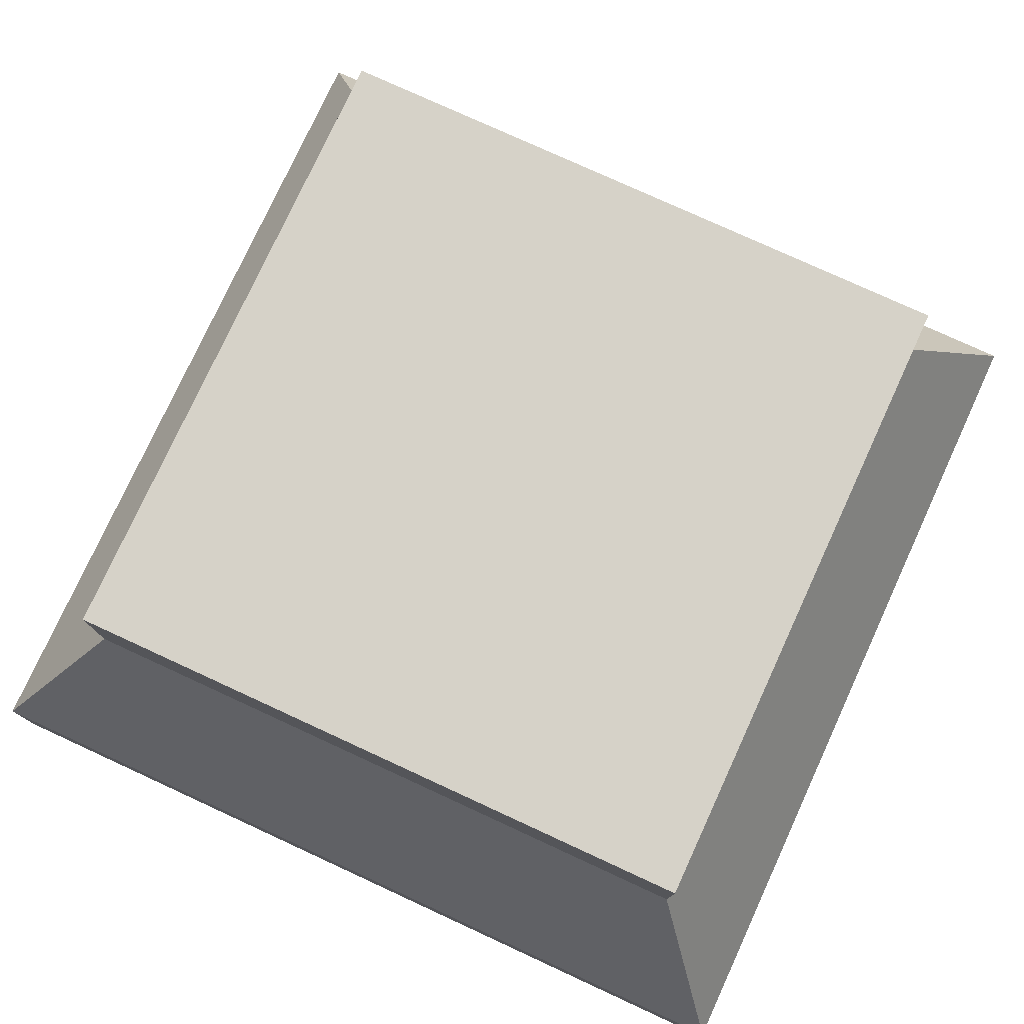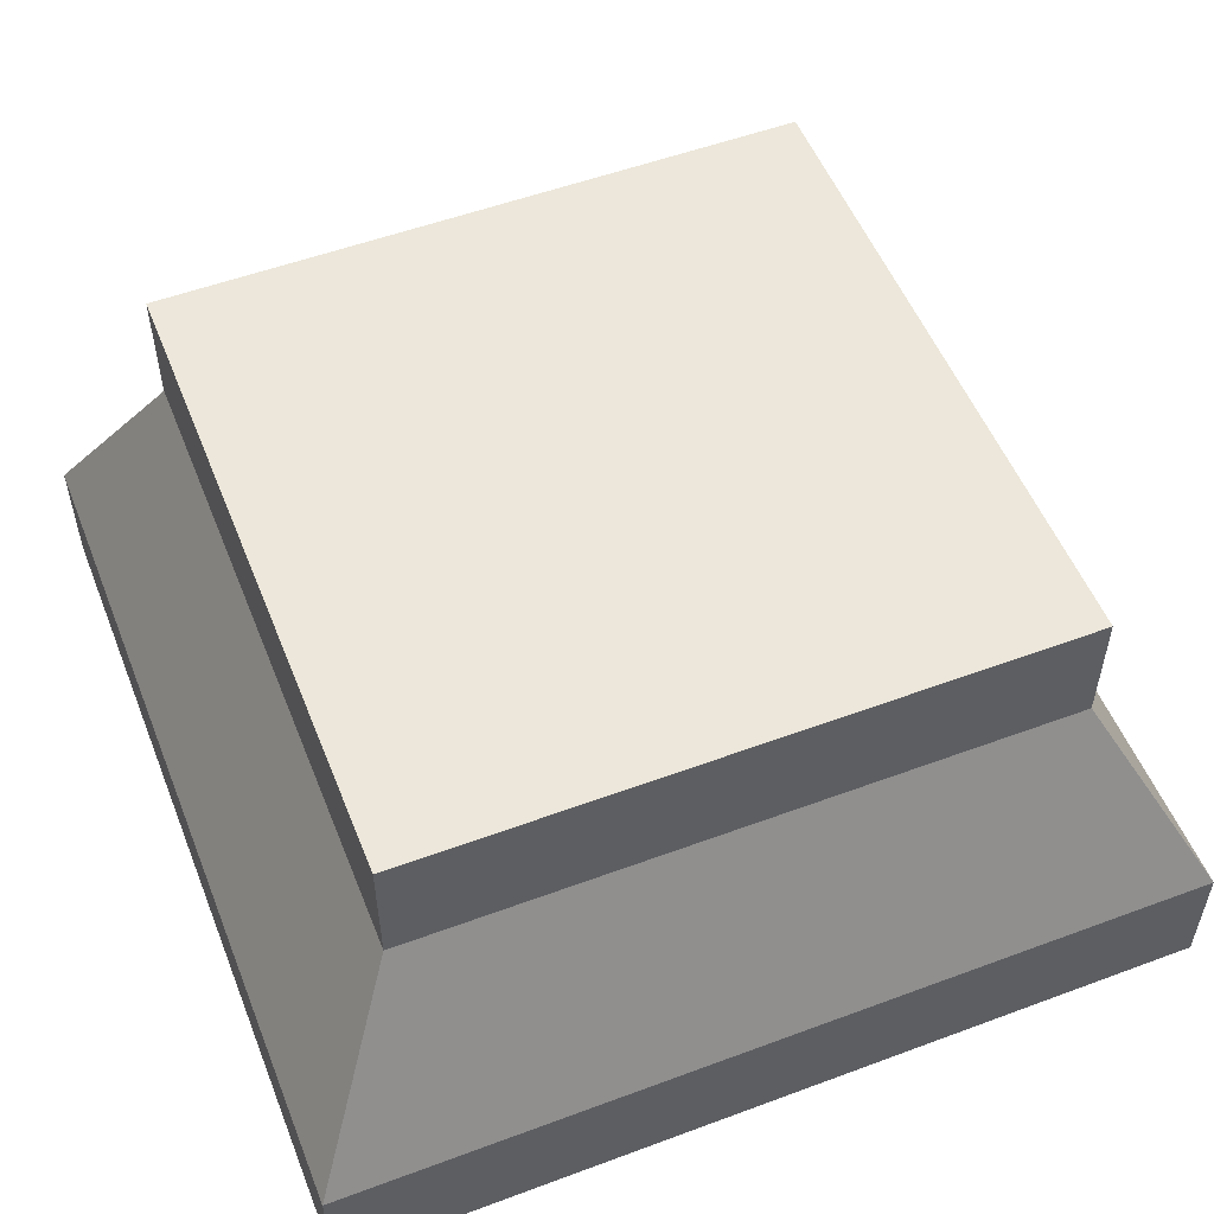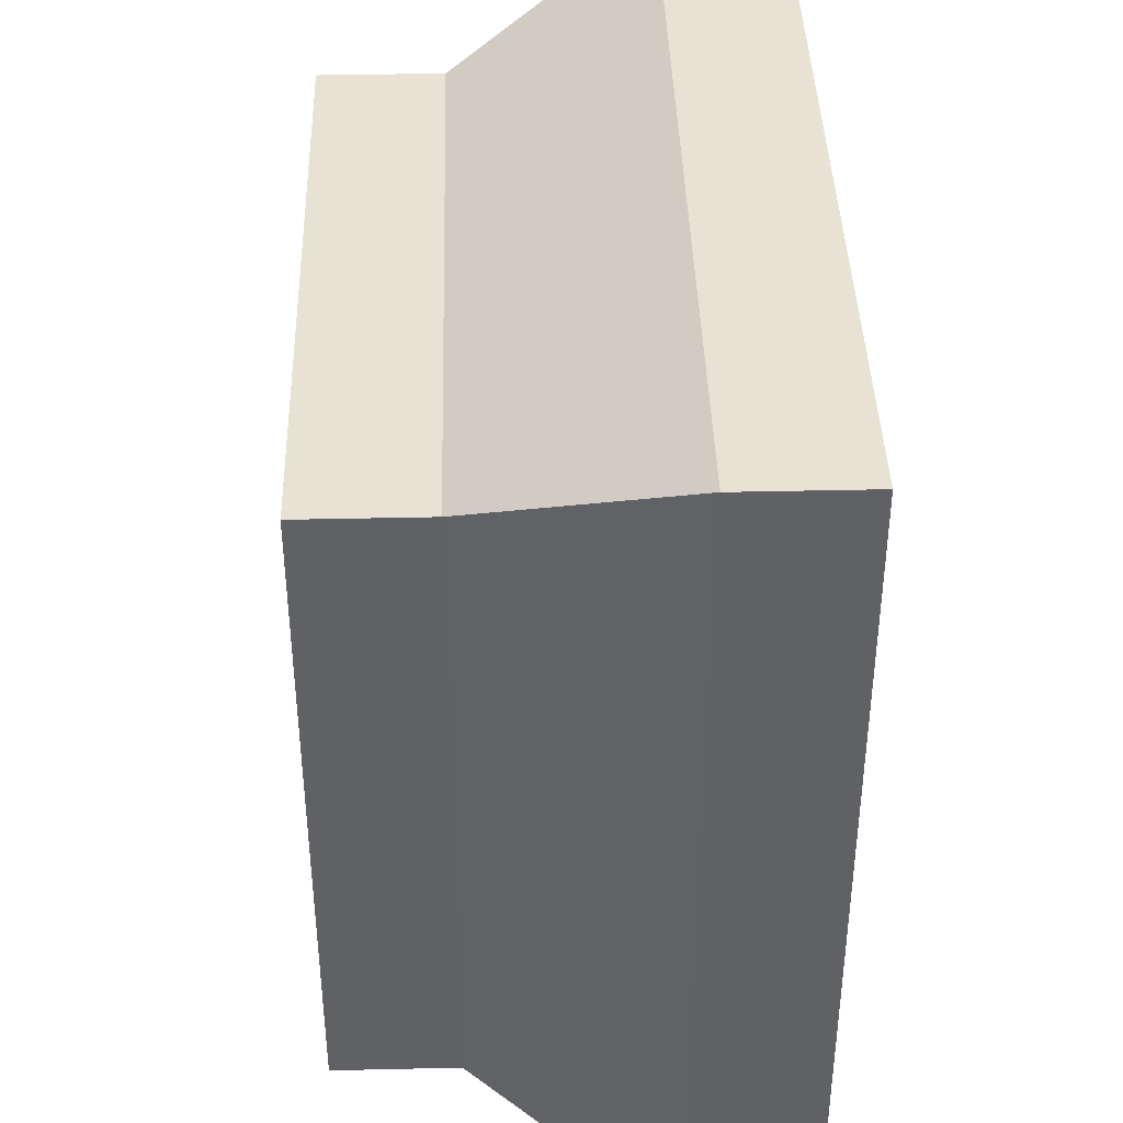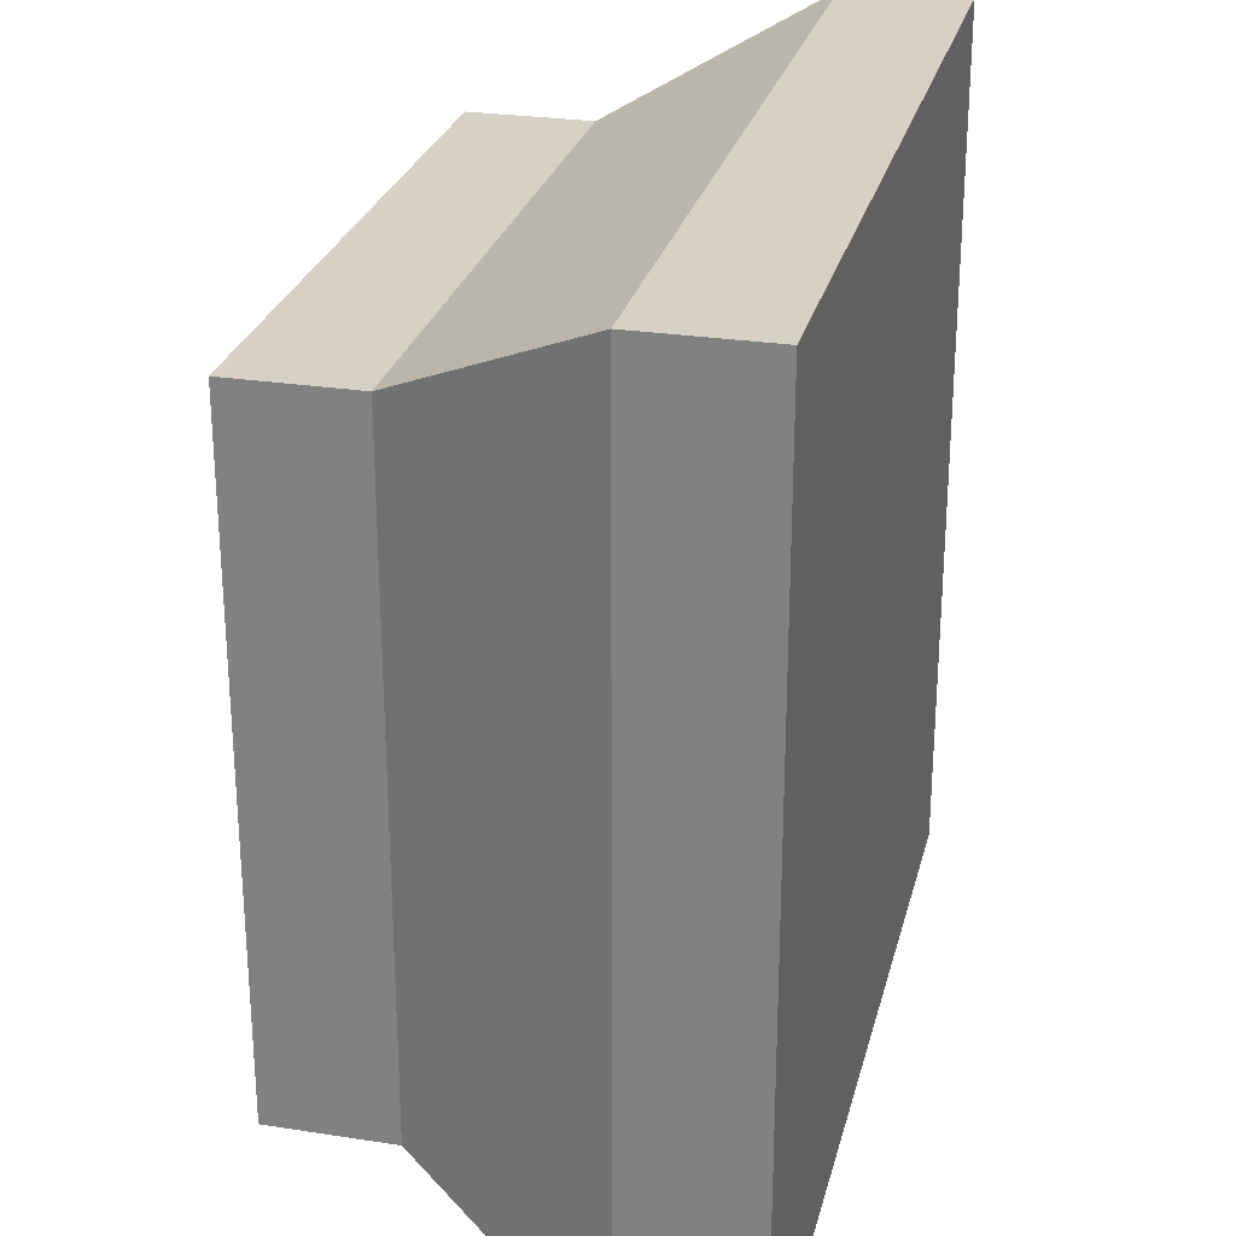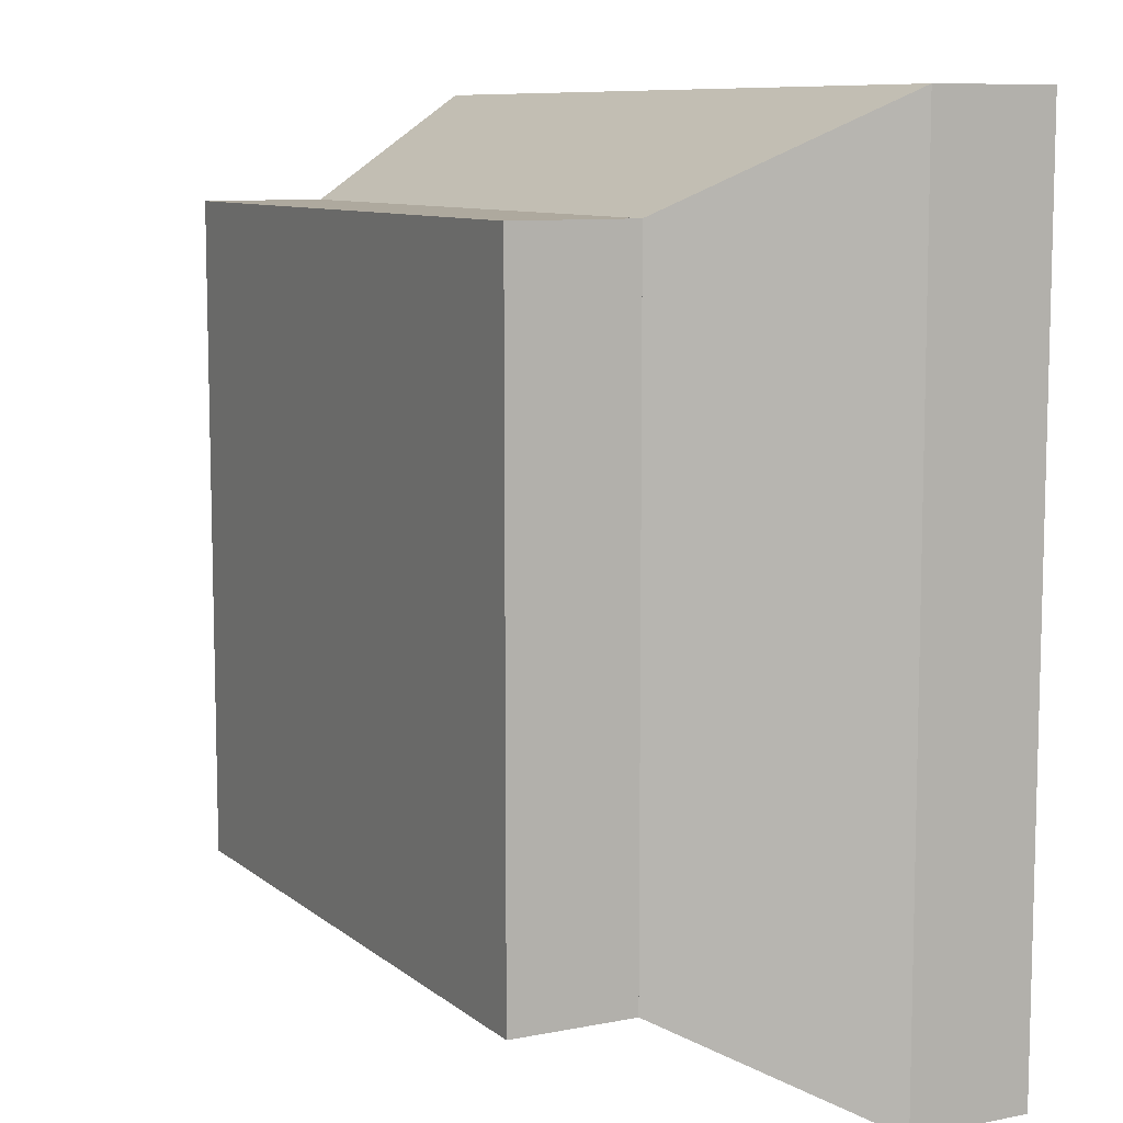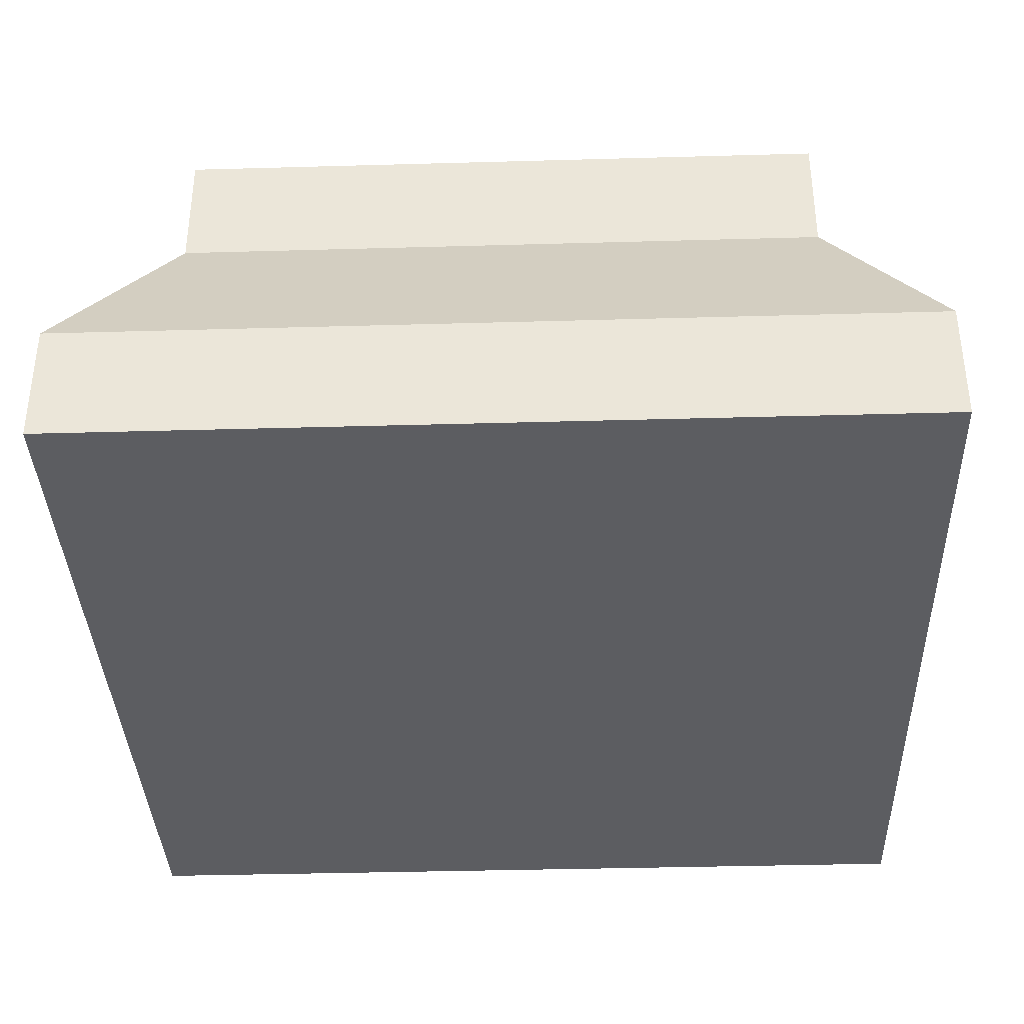
<metadata>
{"format":"obj","ext":"obj","renderer":"f3d","projection":"perspective","resolution":1024,"background":"white","views":[{"elev":77.5,"azim":-155.3,"up":"+Y"},{"elev":53.6,"azim":68.4,"up":"+Y"},{"elev":40.6,"azim":-91.6,"up":"+Z"},{"elev":26.7,"azim":-76.4,"up":"+Z"},{"elev":9.1,"azim":-117.7,"up":"+Z"},{"elev":-36.8,"azim":92.1,"up":"+Y"}]}
</metadata>
<code>
g tile_037
v -0.3894 9.024e-17 -0.3894
v -0.3894 0.11 -0.3894
v -0.3894 0 0.3894
v -0.3894 0.11 0.3894
v 0.3894 0.11 -0.3894
v 0.3894 0.11 0.3894
v 0.295 0.29 -0.295
v 0.295 0.29 0.295
v -0.295 0.29 -0.295
v -0.295 0.29 0.295
v 0.295 0.4 -0.295
v 0.295 0.4 0.295
v 0.3894 9.024e-17 -0.3894
v 0.3894 0 0.3894
v -0.295 0.4 -0.295
v -0.295 0.4 0.295
f 3 2 1
f 2 3 4
f 7 6 5
f 6 7 8
f 4 9 2
f 9 4 10
f 8 9 7
f 9 8 10
f 12 7 11
f 7 12 8
f 6 13 5
f 13 6 14
f 9 5 2
f 5 9 7
f 10 15 9
f 15 10 16
f 15 7 9
f 7 15 11
f 12 10 8
f 10 12 16
f 15 12 11
f 12 15 16
f 8 4 6
f 4 8 10
f 14 1 13
f 1 14 3
f 6 3 14
f 3 6 4
f 2 13 1
f 13 2 5

</code>
